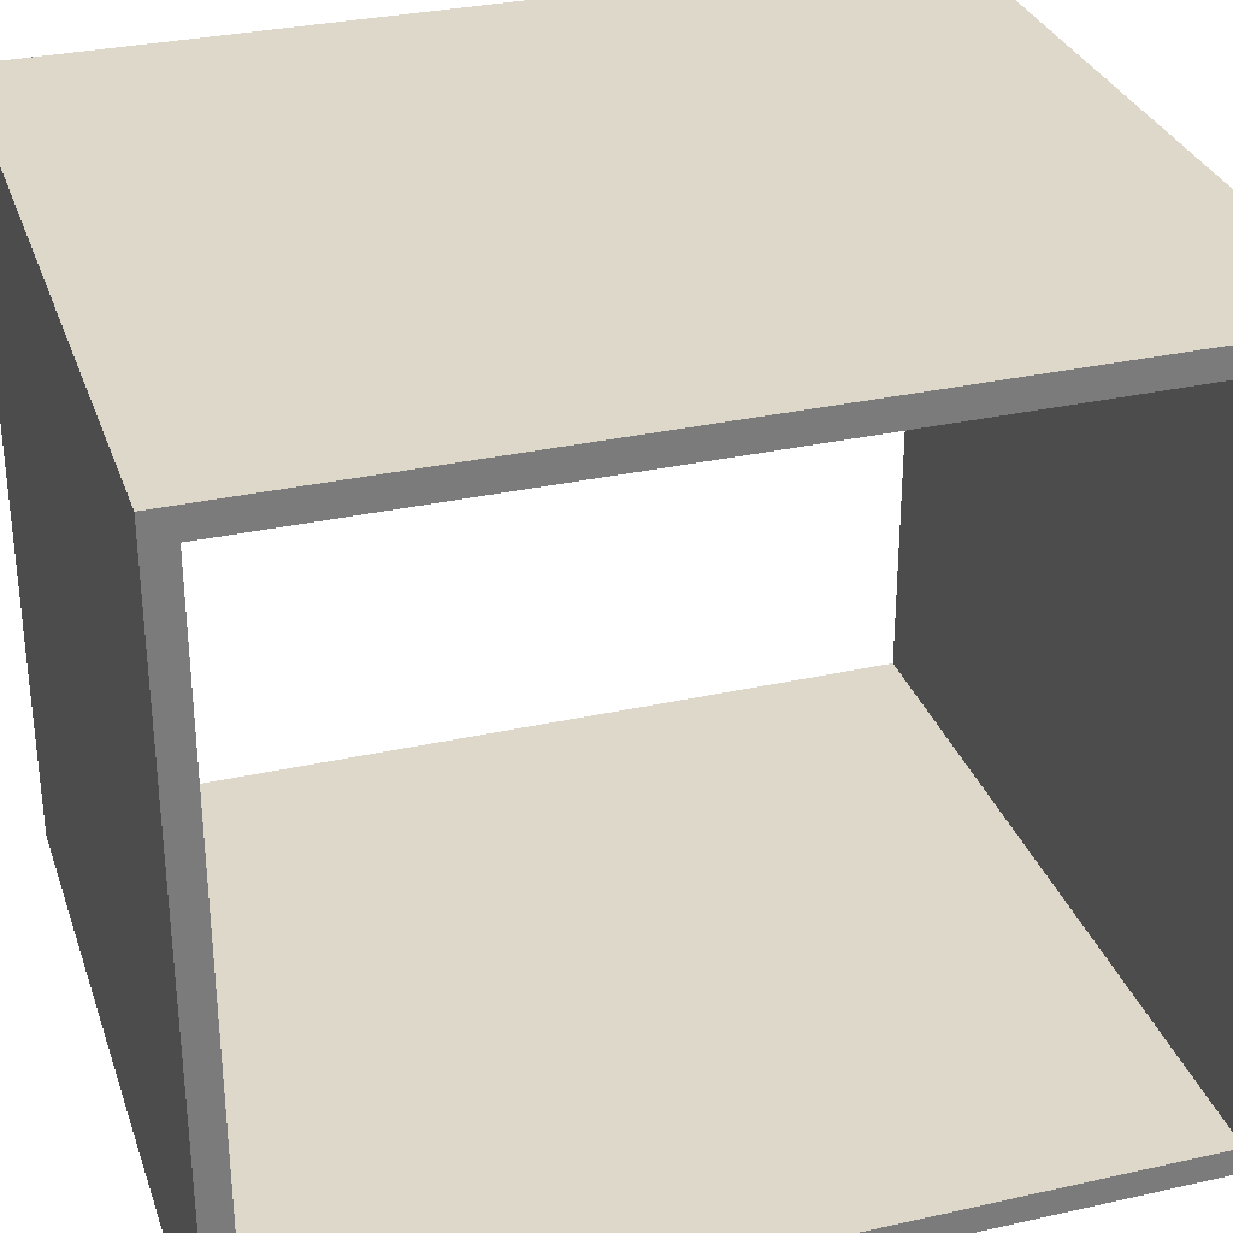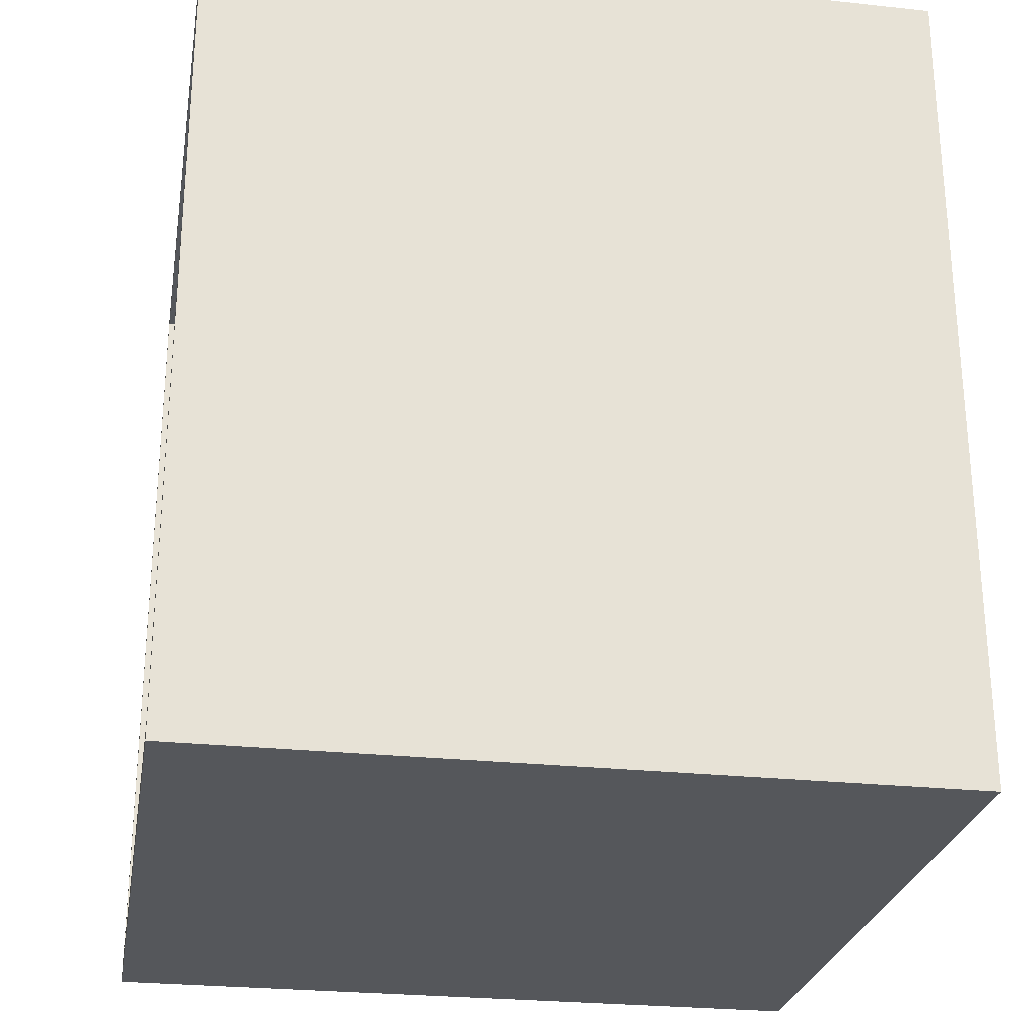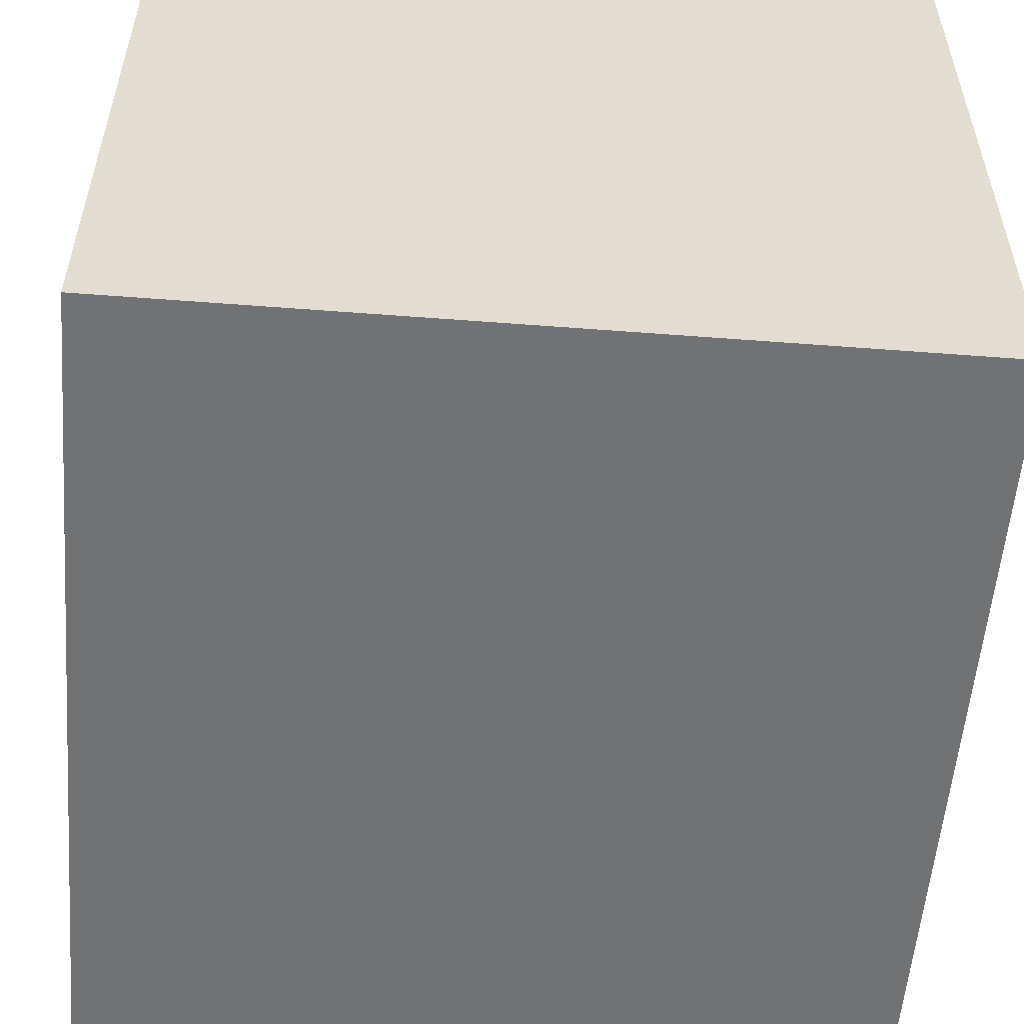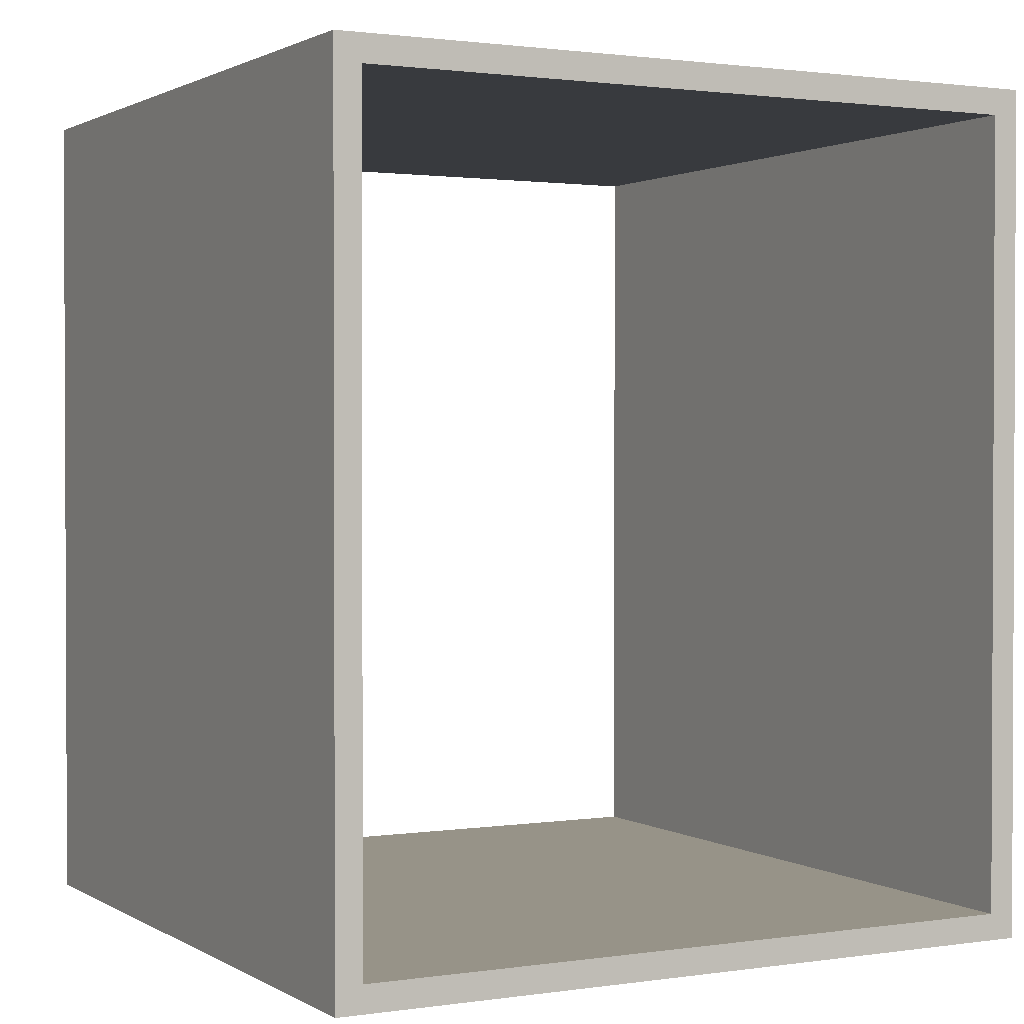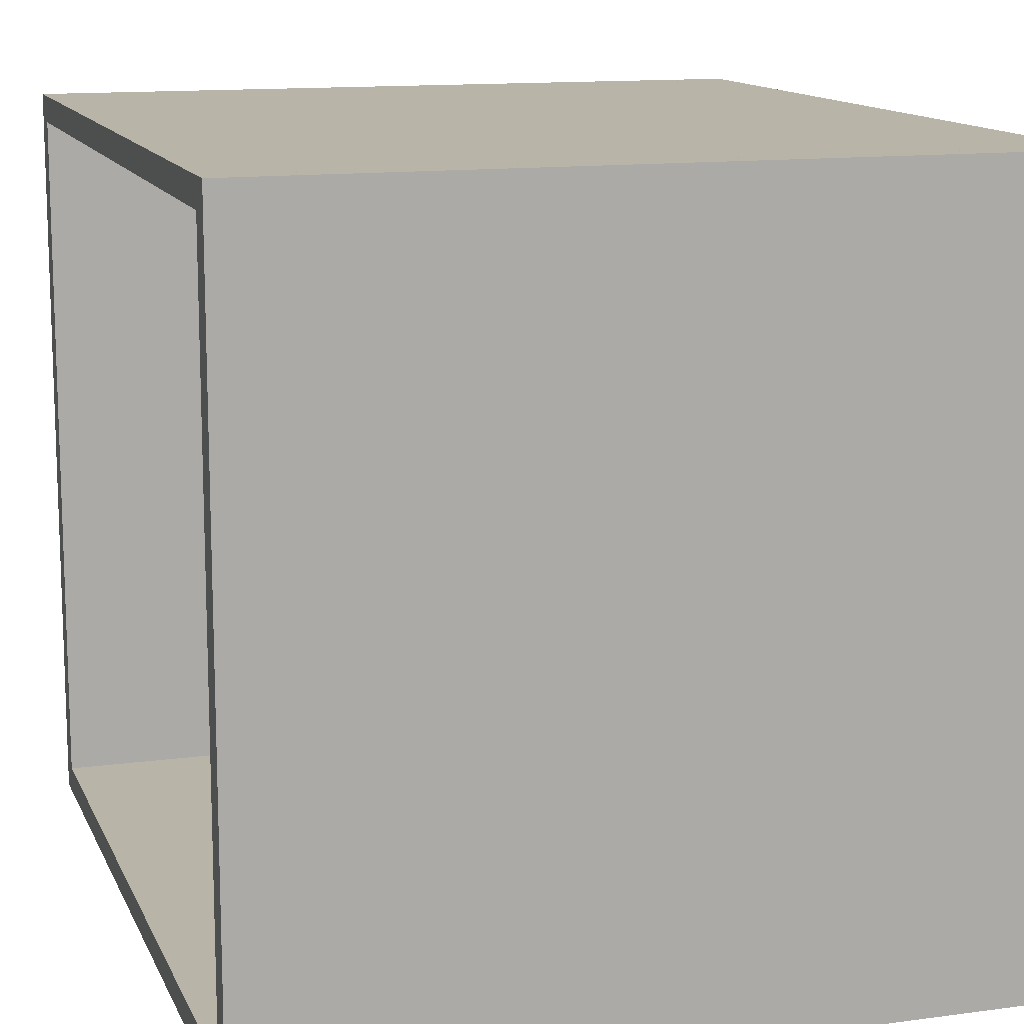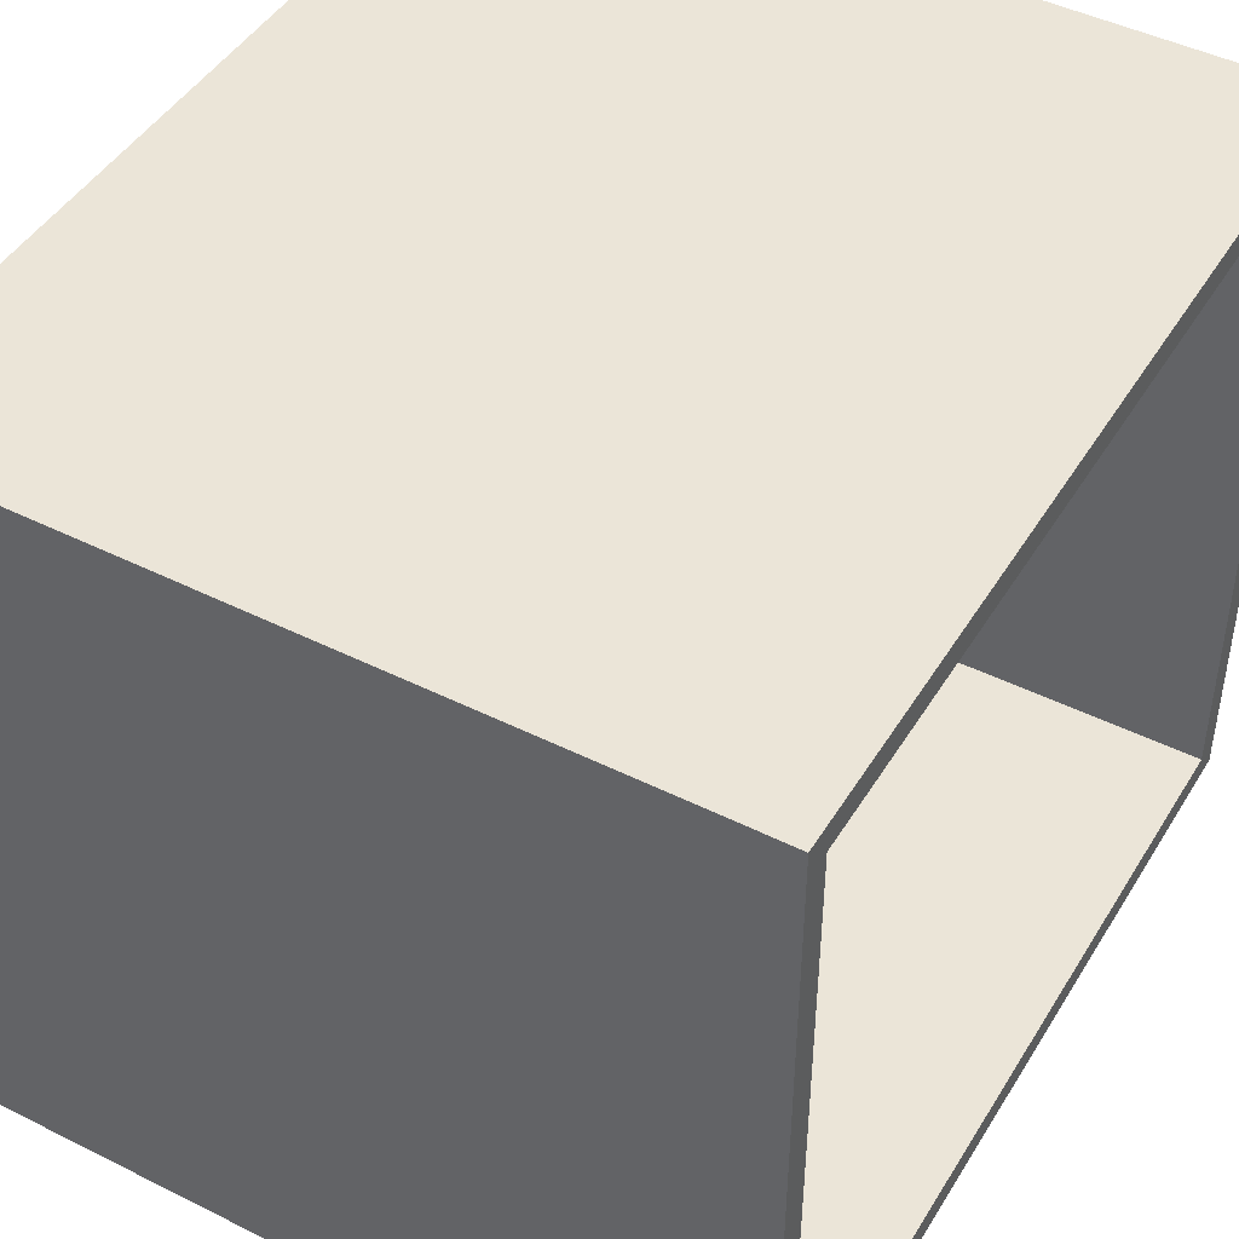
<metadata>
{"format":"obj","ext":"obj","renderer":"f3d","projection":"perspective","resolution":1024,"background":"white","views":[{"elev":31.6,"azim":-107.6,"up":"+Z"},{"elev":-26.4,"azim":170.4,"up":"+Y"},{"elev":-55.6,"azim":-4.6,"up":"+Z"},{"elev":1.4,"azim":-118.1,"up":"+Y"},{"elev":13.0,"azim":-17.3,"up":"+Z"},{"elev":45.8,"azim":-150.2,"up":"+Z"}]}
</metadata>
<code>
g Ceiling1
v -14 32 -14
v 14 32 -14
v -14 31 -14
v 14 31 -14
v 14 32 14
v 14 32 -14
v -14 32 14
v -14 32 -14
v 14 32 -14
v 14 32 14
v 14 31 -14
v 14 31 14
v 14 32 14
v -14 32 14
v 14 31 14
v -14 31 14
v -14 31 14
v -14 31 -14
v 14 31 14
v 14 31 -14
v -14 32 14
v -14 32 -14
v -14 31 14
v -14 31 -14
f 1 2 3
f 3 2 4
f 5 6 7
f 7 6 8
f 9 10 11
f 11 10 12
f 13 14 15
f 15 14 16
f 17 18 19
f 19 18 20
f 21 22 23
f 23 22 24
g Union1
v -14 1 14
v -14 31 14
v -14 1 13
v -14 31 13
v 14 31 14
v -14 31 14
v 14 1 14
v -14 1 14
v 14 31 13
v -14 31 13
v 14 31 14
v -14 31 14
v 14 1 13
v -14 1 13
v 14 31 13
v -14 31 13
v 14 1 14
v -14 1 14
v 14 1 13
v -14 1 13
v -14 1 -13
v -14 31 -13
v -14 1 -14
v -14 31 -14
v 14 31 -13
v -14 31 -13
v 14 1 -13
v -14 1 -13
v 14 31 -14
v -14 31 -14
v 14 31 -13
v -14 31 -13
v 14 1 -14
v -14 1 -14
v 14 31 -14
v -14 31 -14
v 14 1 -13
v -14 1 -13
v 14 1 -14
v -14 1 -14
v 14 1 13
v 14 31 13
v 14 1 14
v 14 31 14
v 14 1 -14
v 14 31 -14
v 14 1 -13
v 14 31 -13
f 25 26 27
f 26 28 27
f 29 30 31
f 30 32 31
f 33 34 35
f 34 36 35
f 37 38 39
f 38 40 39
f 41 42 43
f 42 44 43
f 45 46 47
f 46 48 47
f 49 50 51
f 50 52 51
f 53 54 55
f 54 56 55
f 57 58 59
f 58 60 59
f 61 62 63
f 62 64 63
f 65 66 67
f 66 68 67
f 69 70 71
f 70 72 71
g Floor1
v 14 1 14
v -14 1 14
v 14 0 14
v -14 0 14
v -14 1 -14
v -14 1 14
v 14 1 -14
v 14 1 14
v -14 1 14
v -14 1 -14
v -14 0 14
v -14 0 -14
v -14 1 -14
v 14 1 -14
v -14 0 -14
v 14 0 -14
v 14 0 -14
v 14 0 14
v -14 0 -14
v -14 0 14
v 14 1 -14
v 14 1 14
v 14 0 -14
v 14 0 14
f 73 74 75
f 75 74 76
f 77 78 79
f 79 78 80
f 81 82 83
f 83 82 84
f 85 86 87
f 87 86 88
f 89 90 91
f 91 90 92
f 93 94 95
f 95 94 96

</code>
